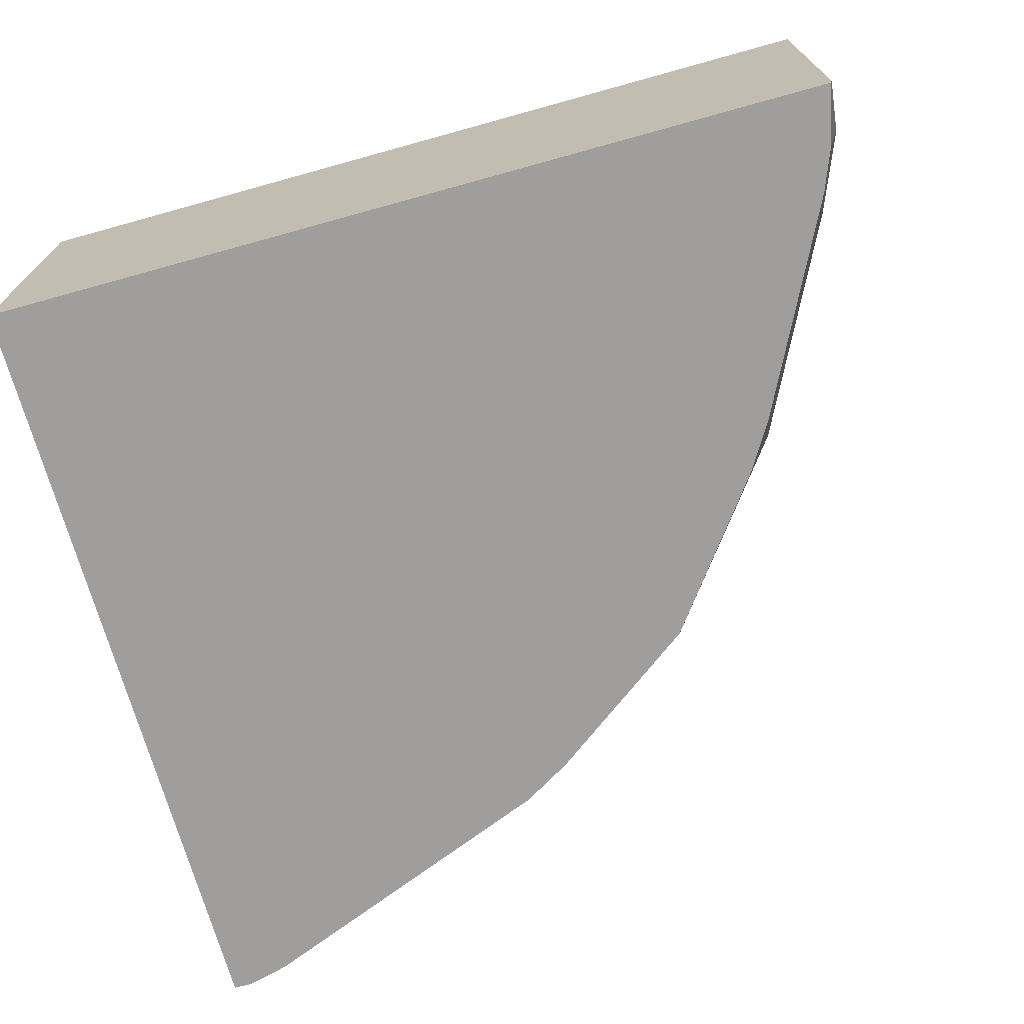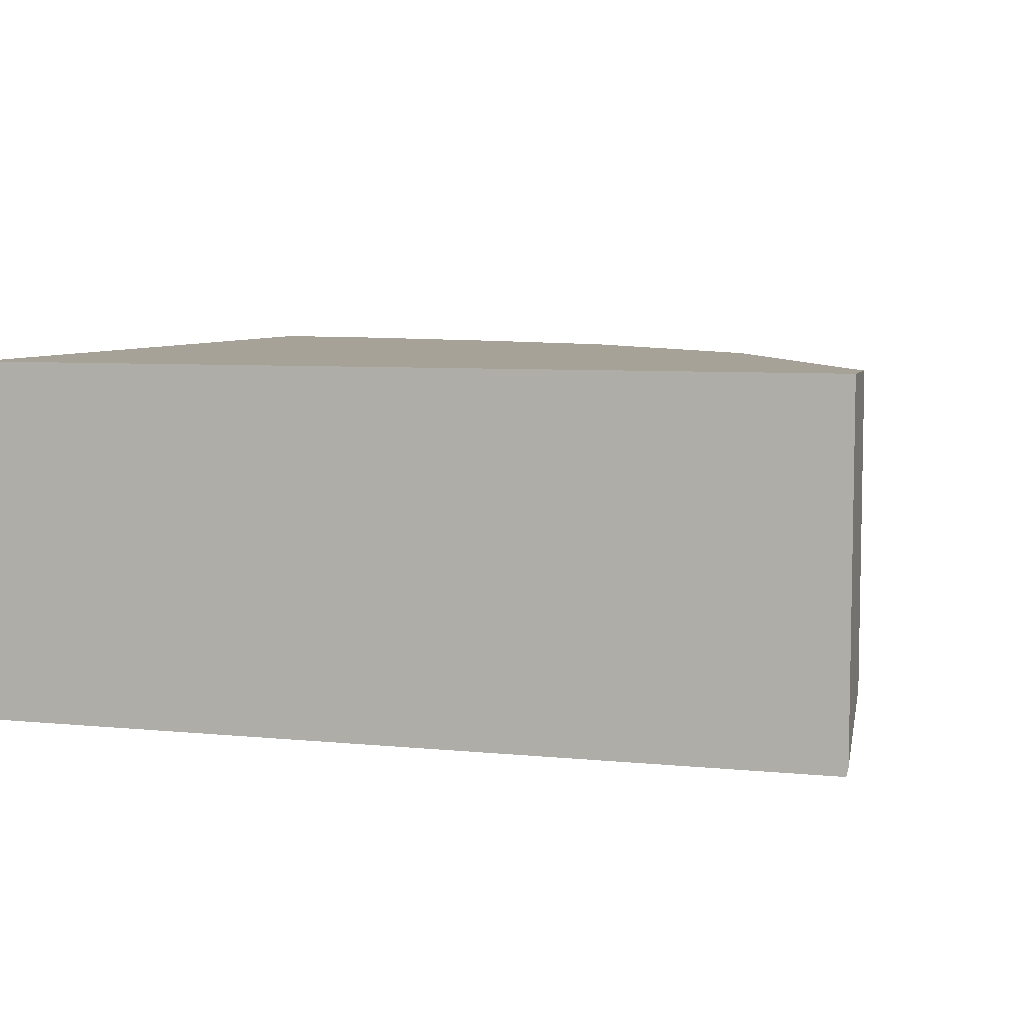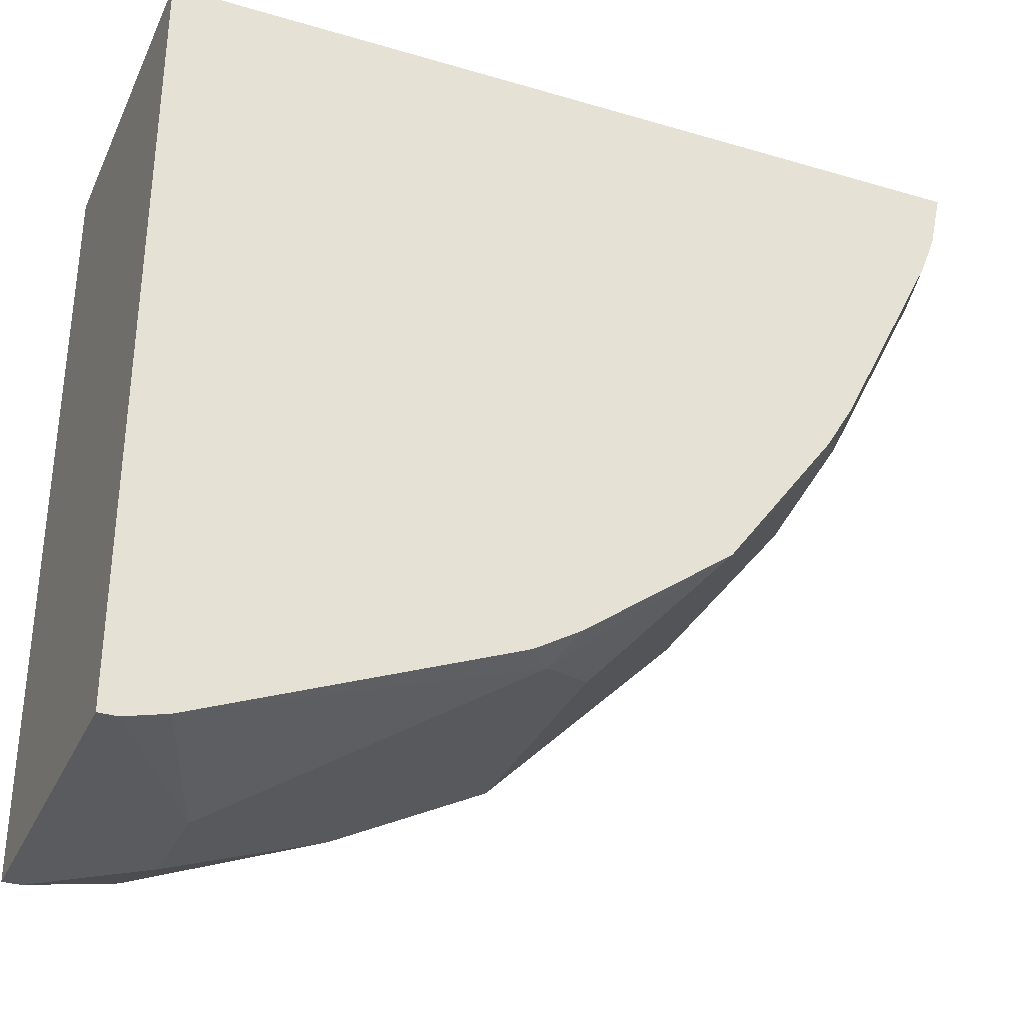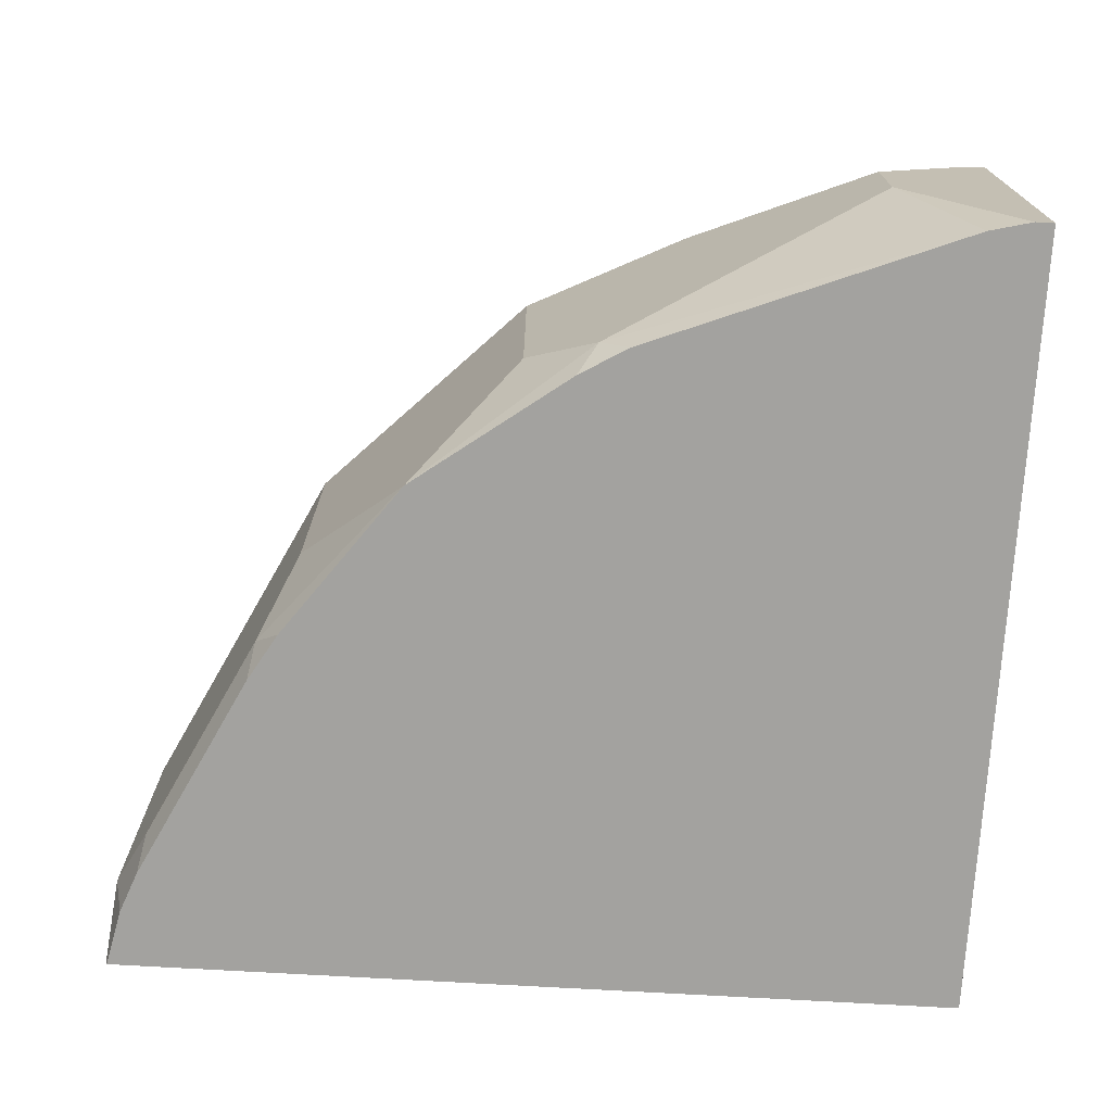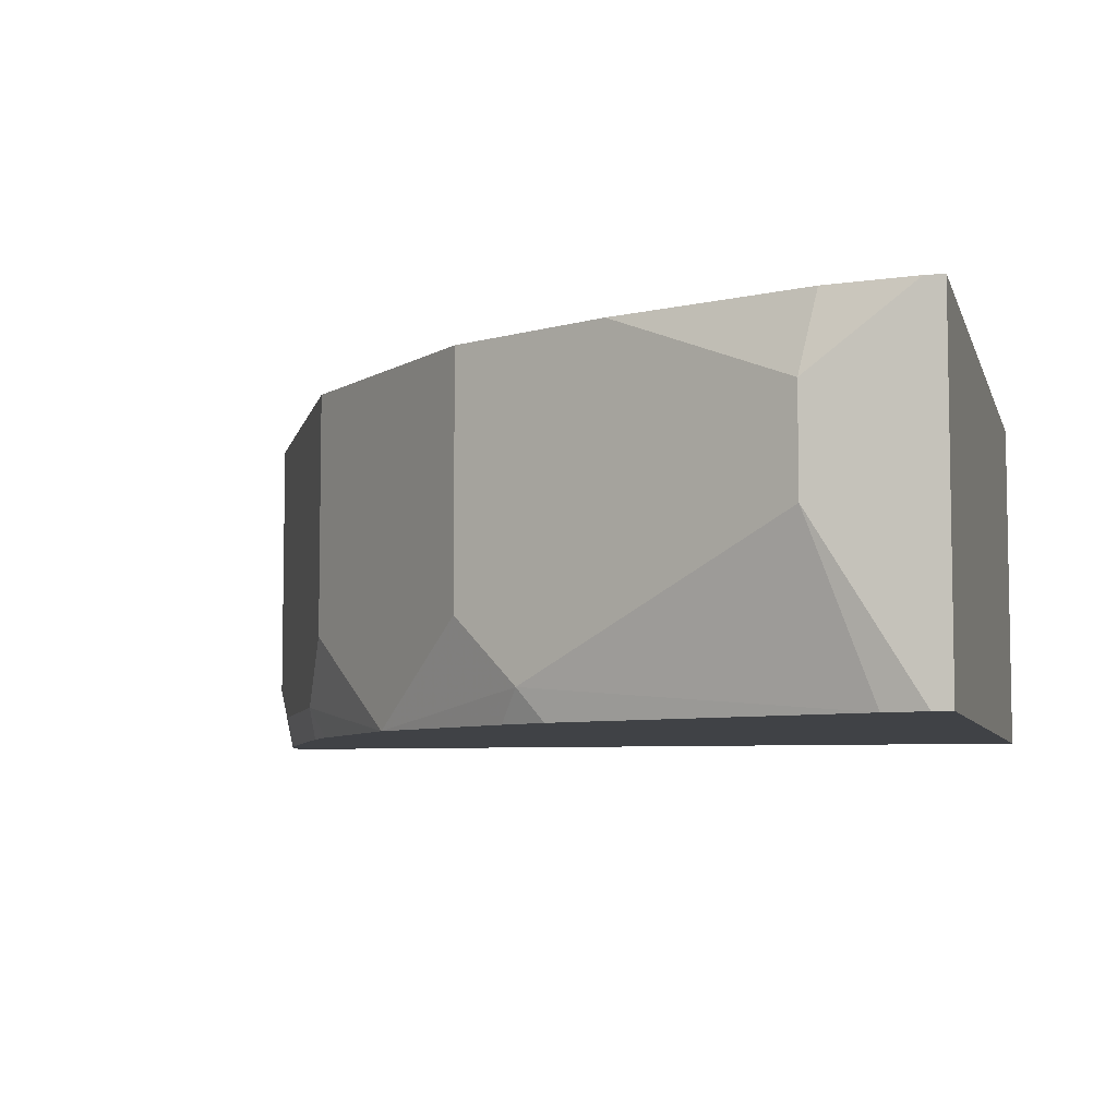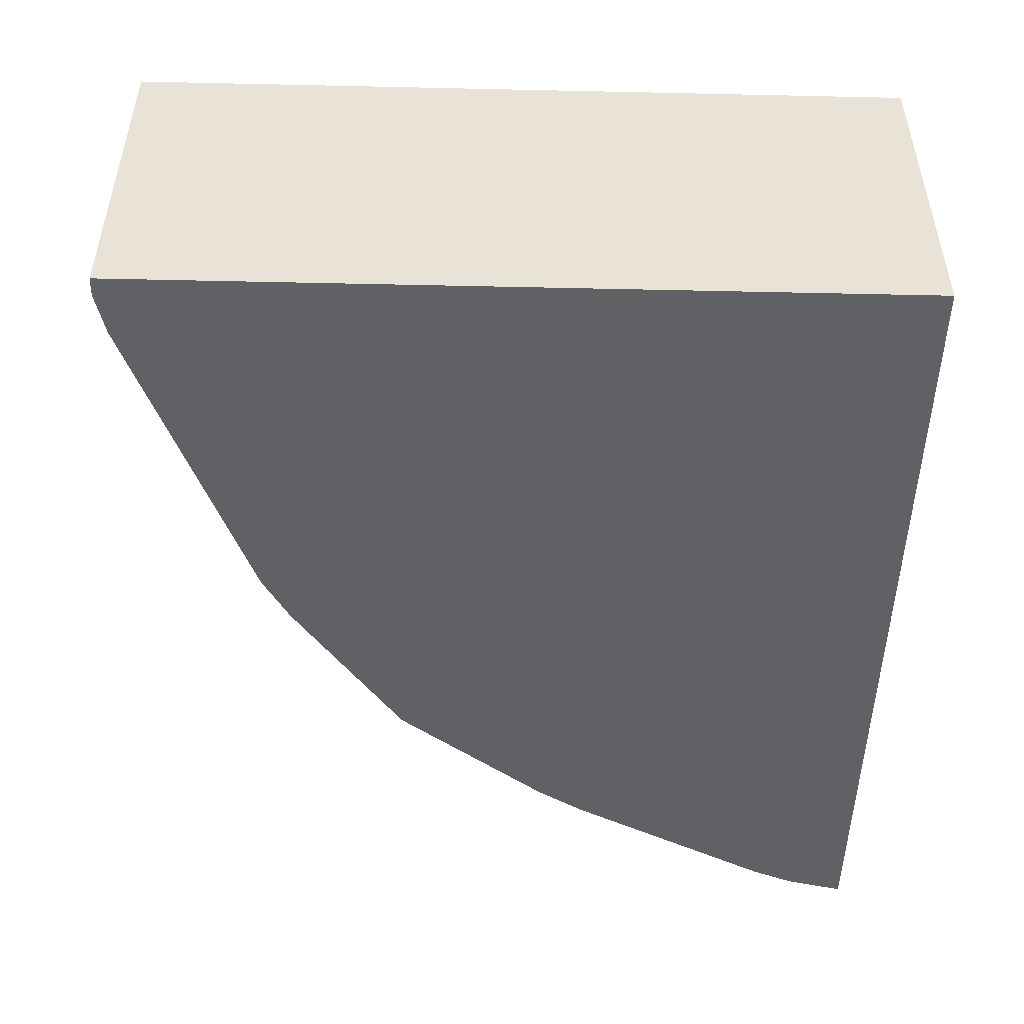
<metadata>
{"format":"obj","ext":"obj","renderer":"f3d","projection":"perspective","resolution":1024,"background":"white","views":[{"elev":-71.0,"azim":15.5,"up":"+Y"},{"elev":6.6,"azim":16.5,"up":"+Y"},{"elev":-32.5,"azim":-22.2,"up":"+Z"},{"elev":-72.5,"azim":176.7,"up":"+Y"},{"elev":-6.5,"azim":-165.7,"up":"+Y"},{"elev":-49.0,"azim":-91.4,"up":"+Y"}]}
</metadata>
<code>
v -0.02079 -0.2497 -0.6451
v -0.02079 -0.2705 -0.6451
v -0.0416 -0.2338 -0.6451
v -0.02398 -0.2338 -0.6419
v 0.01592 -0.2338 -0.6267
v 0.03063 -0.2338 -0.6193
v -0.03322 -0.3048 -0.6429
v -0.0416 -0.3048 -0.6451
v 0.03469 -0.2982 -0.6173
v -0.04533 -0.2338 -0.6451
v 0.03673 -0.2338 -0.6163
v 0.02918 -0.3048 -0.618
v -0.04533 -0.3048 -0.6451
v 0.04854 -0.2844 -0.6104
v 0.06936 -0.3048 -0.5896
v 0.03871 -0.3048 -0.6123
v -0.04533 -0.2338 -0.4877
v 0.04854 -0.2338 -0.6104
v -0.04533 -0.3048 -0.4877
v 0.06936 -0.2338 -0.5896
v 0.09017 -0.2844 -0.5688
v 0.0971 -0.2982 -0.5549
v 0.09207 -0.3048 -0.5589
v 0.1248 -0.2338 -0.4877
v 0.1245 -0.3048 -0.4877
v 0.09017 -0.2338 -0.5688
v 0.09608 -0.2338 -0.5569
v 0.09778 -0.3048 -0.5494
v 0.1065 -0.2338 -0.5361
v 0.1248 -0.2913 -0.4994
v 0.1179 -0.2982 -0.5133
v 0.1186 -0.3048 -0.5078
v 0.1248 -0.3031 -0.4877
v 0.1248 -0.2338 -0.4994
v 0.1219 -0.3048 -0.4994
f 15 22 23
f 15 21 22
f 15 26 21
f 15 20 26
f 14 20 15
f 14 18 20
f 9 15 16
f 10 19 17
f 10 13 19
f 9 16 12
f 9 11 14
f 9 14 15
f 17 19 25
f 11 18 14
f 17 25 33
f 25 35 33
f 21 26 27
f 7 13 8
f 31 35 32
f 30 35 31
f 30 33 35
f 29 34 30
f 24 30 34
f 17 33 24
f 24 33 30
f 22 31 32
f 22 30 31
f 22 29 30
f 22 27 29
f 22 28 23
f 21 27 22
f 22 32 28
f 7 19 13
f 1 6 2
f 7 35 25
f 7 25 19
f 1 2 8
f 1 8 13
f 1 13 10
f 1 10 3
f 1 3 4
f 1 5 6
f 2 7 8
f 2 6 9
f 2 9 7
f 3 10 17
f 3 17 24
f 3 24 34
f 3 34 29
f 3 29 27
f 1 4 5
f 3 26 20
f 3 27 26
f 7 28 32
f 7 23 28
f 7 15 23
f 7 16 15
f 7 12 16
f 7 9 12
f 7 32 35
f 6 11 9
f 3 5 4
f 3 6 5
f 3 11 6
f 3 18 11
f 3 20 18

</code>
